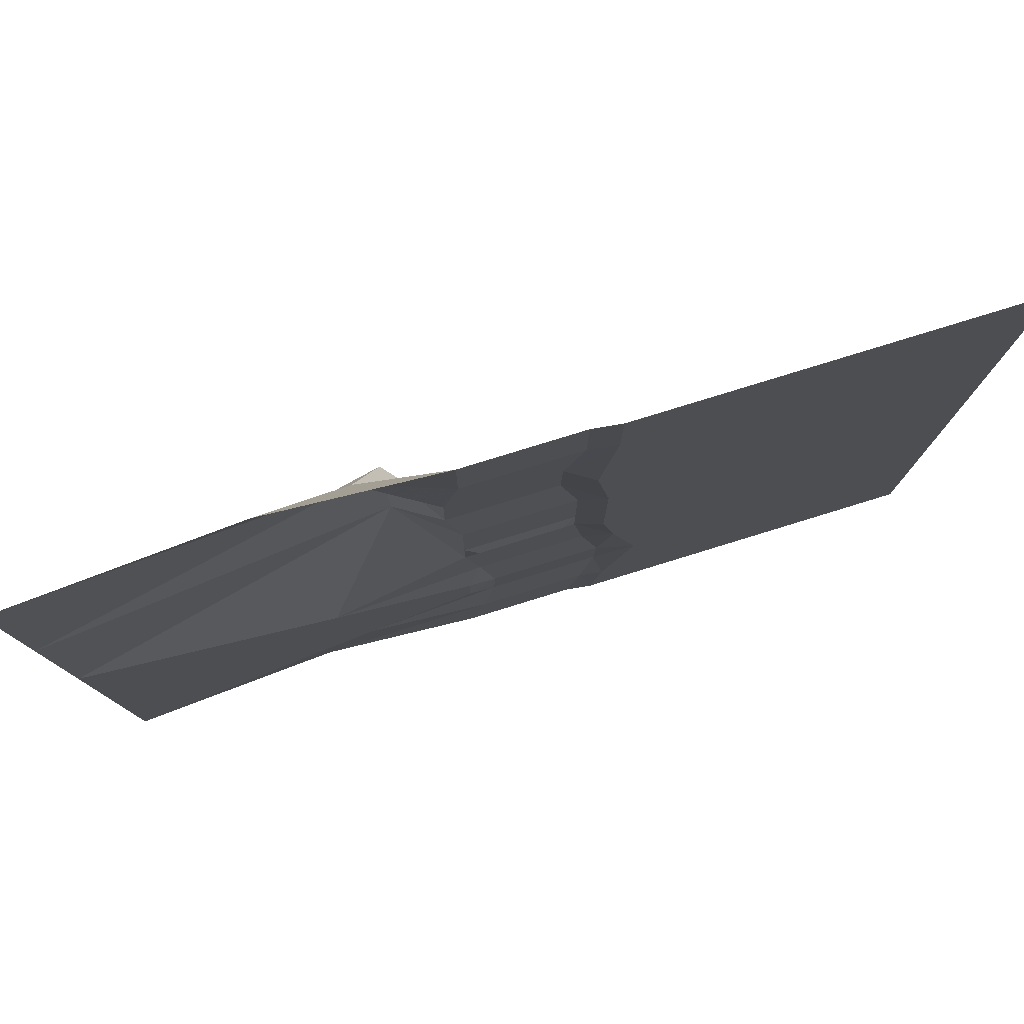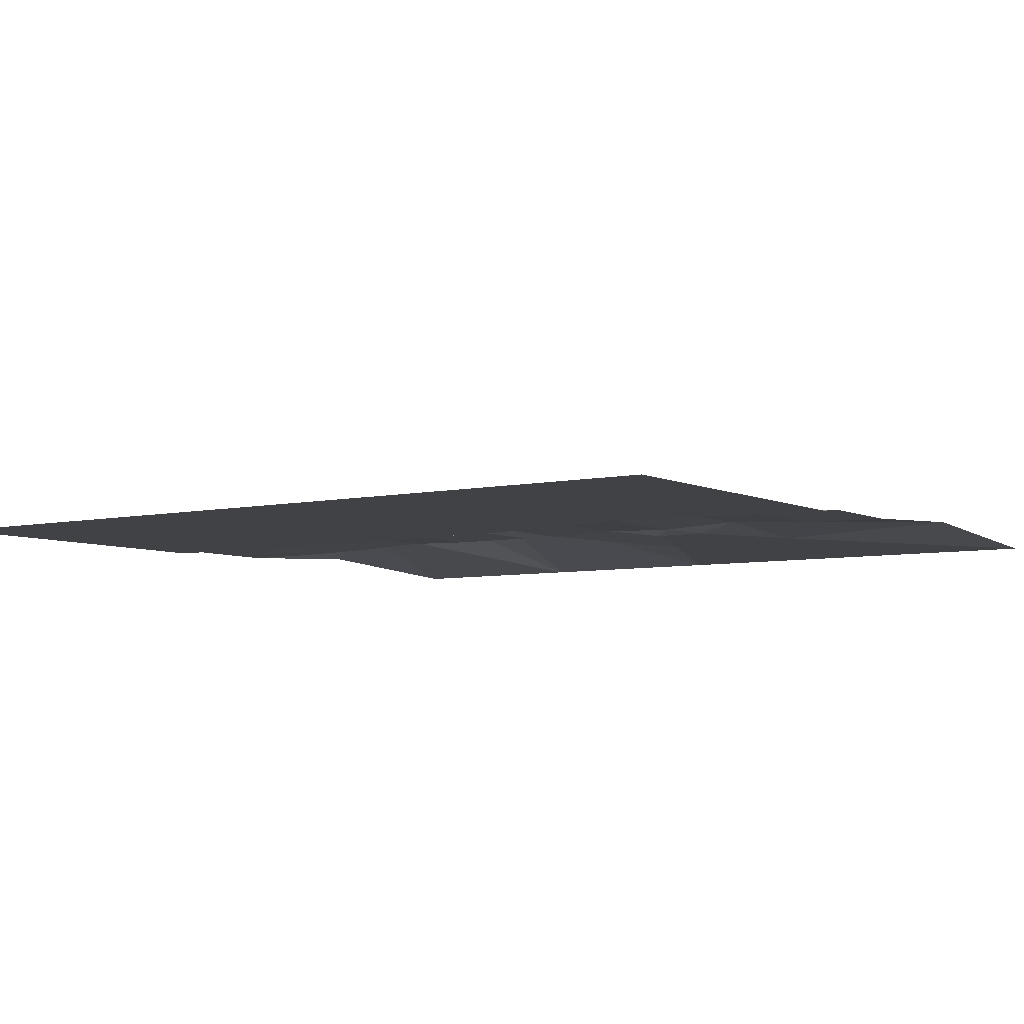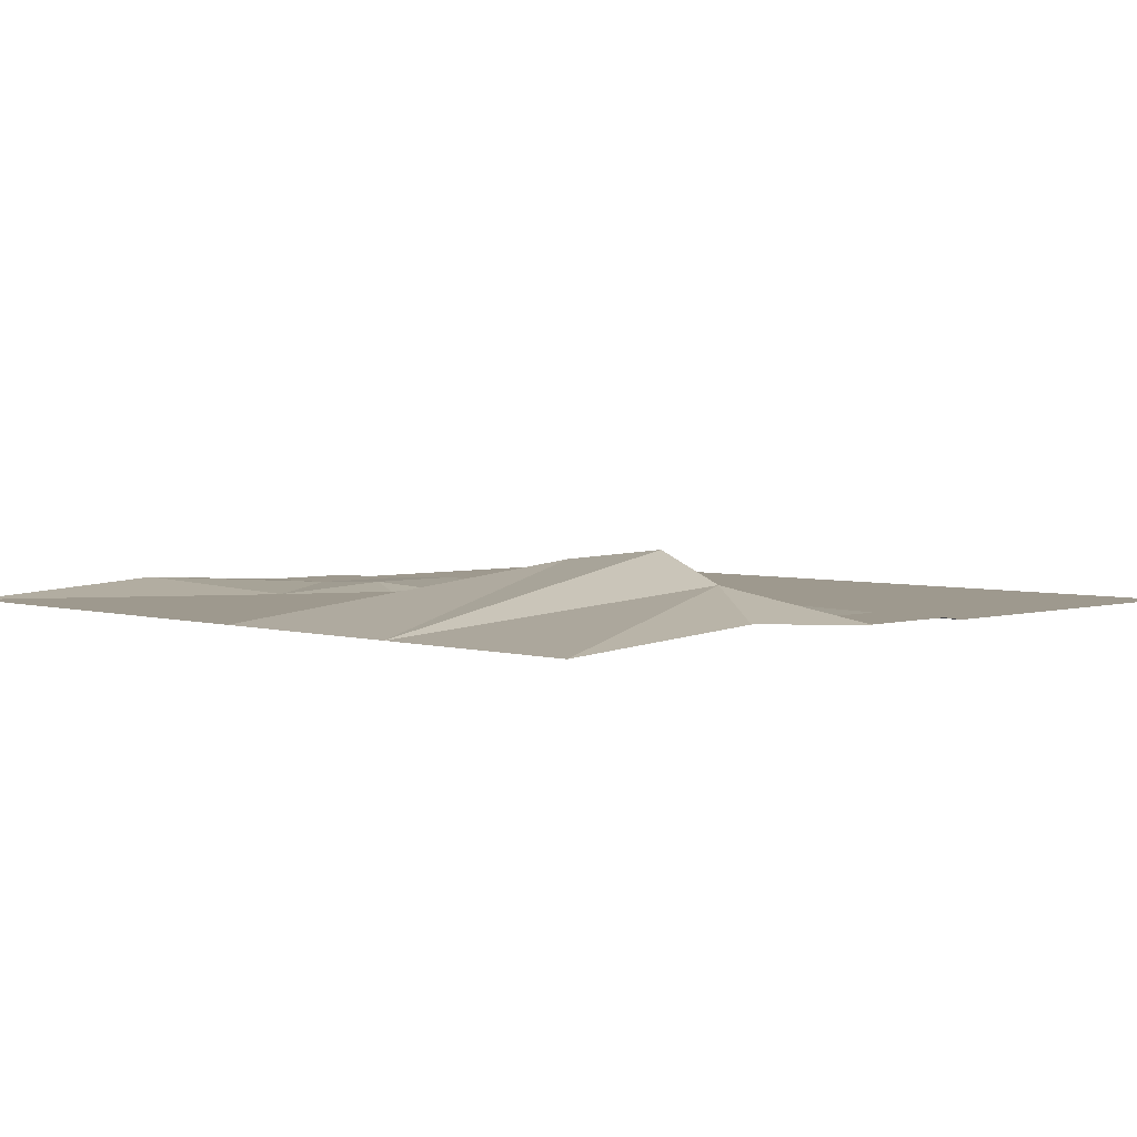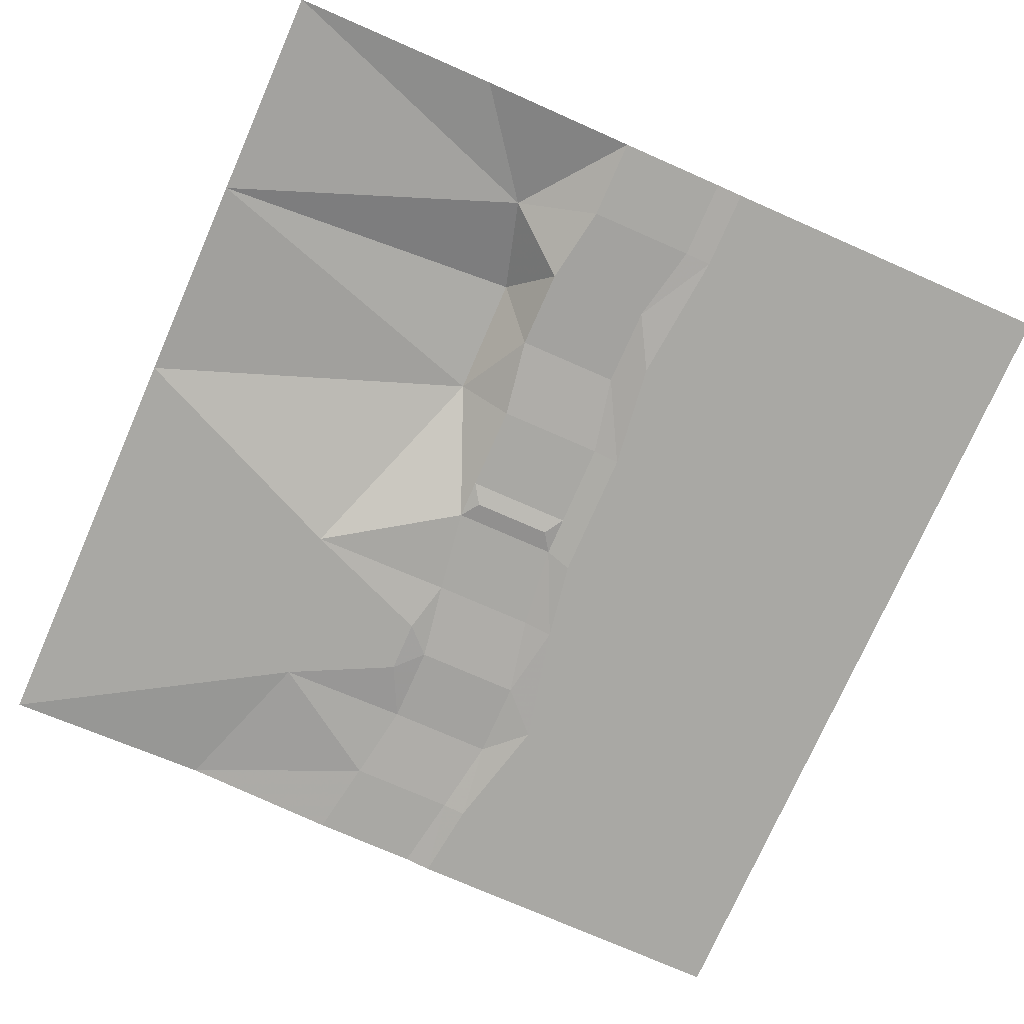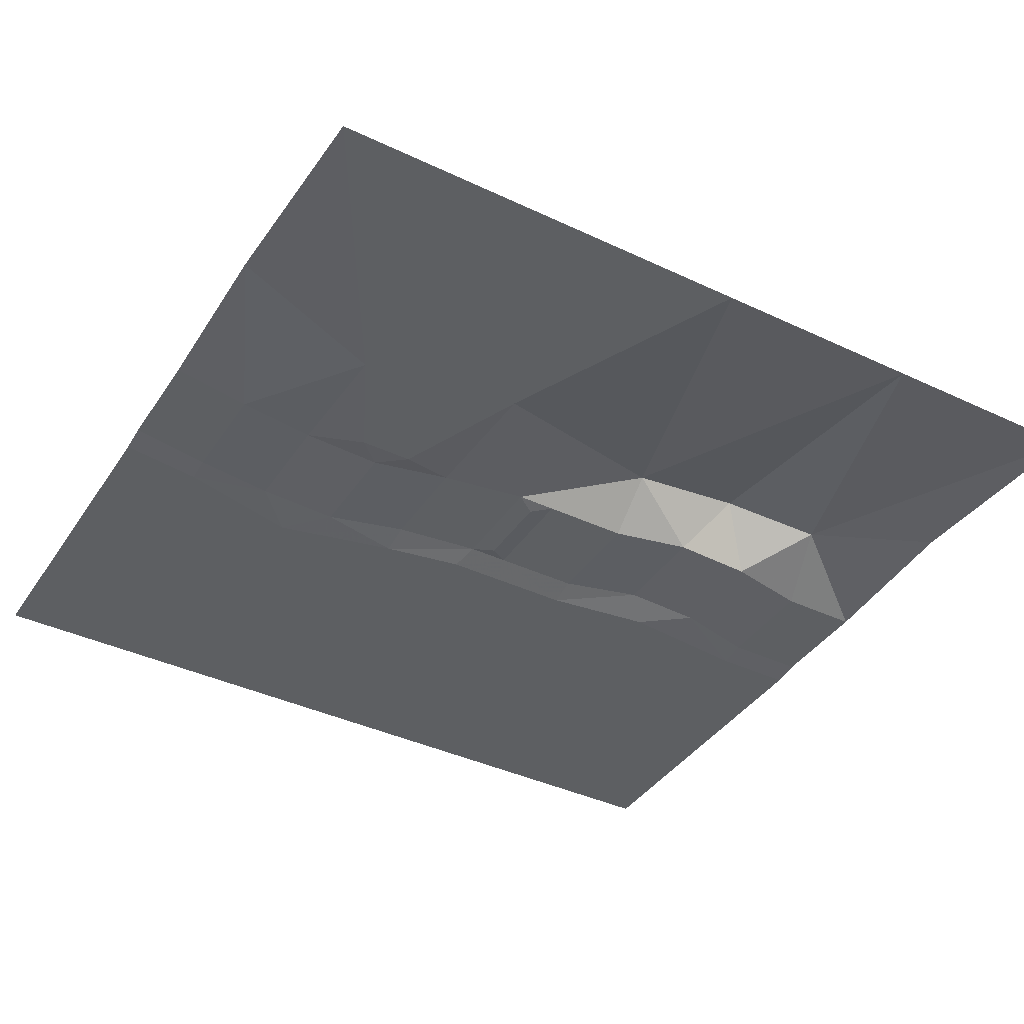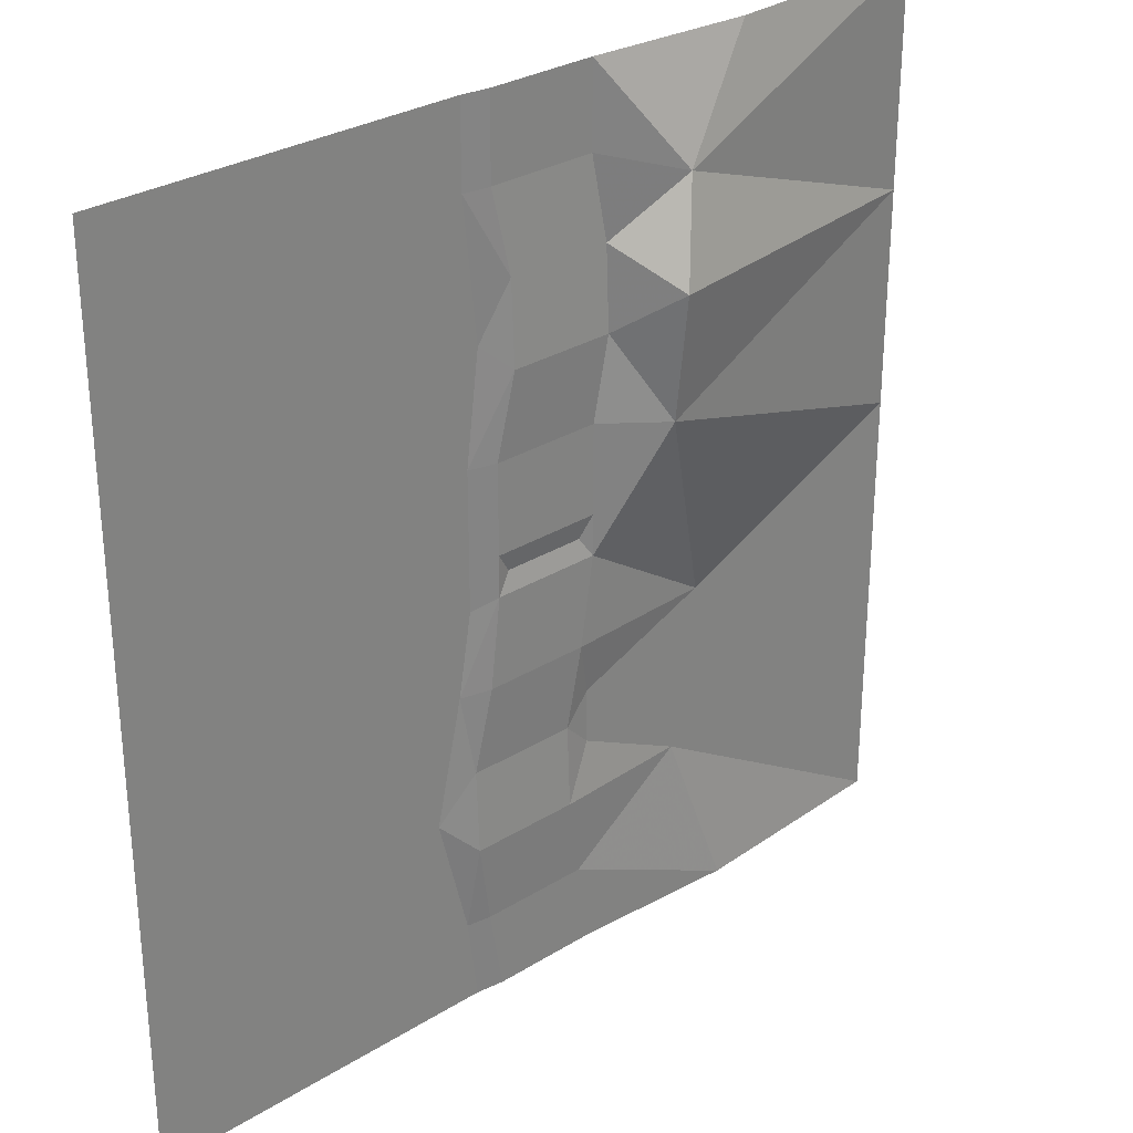
<metadata>
{"format":"obj","ext":"obj","renderer":"f3d","projection":"perspective","resolution":1024,"background":"white","views":[{"elev":80.0,"azim":162.9,"up":"+Y"},{"elev":-6.1,"azim":-55.4,"up":"+Z"},{"elev":3.5,"azim":135.1,"up":"+Z"},{"elev":-74.9,"azim":156.3,"up":"+Z"},{"elev":-39.6,"azim":59.6,"up":"+Z"},{"elev":29.6,"azim":-42.3,"up":"+Y"}]}
</metadata>
<code>
o tiles3_1
v -2.048 2.048 0.001
v -0.384 2.048 0.001
v -0.384 1.664 0.001
v -2.048 1.024 0.001
v -2.048 0 0.001
v -0.32 1.024 0.001
v -0.384 0.512 0.001
v -0.384 0.128 0.001
v -0.384 -0.128 0.001
v -0.448 -0.512 0.001
v -2.048 -1.024 0.001
v -0.576 -1.088 0.001
v -2.048 -2.048 0.001
v -0.432 -1.664 0.001
v -0.384 -2.048 0.001
v 2.048 2.048 0.001
v 1.024 2.048 0.065
v 0.64 1.536 0.177
v 0.256 2.048 0.018
v 2.048 1.024 0.001
v 0.512 1.088 0.305
v 0.512 0.512 0.241
v 2.048 0 0.001
v 0.896 -0.512 0.001
v 0.256 -0.096 0.034
v 0.192 -0.512 0.034
v 0.256 -0.768 0.001
v 0.768 -1.28 0.001
v 0.256 -1.024 0.001
v 0.128 -1.28 0.034
v 0.192 -1.664 0.018
v 1.024 -2.048 0.065
v 0.256 -2.048 0.018
v 2.048 -2.048 0.001
v 2.048 -1.024 0.001
v 0.256 1.664 0.018
v 0.32 1.28 0.034
v 0.32 0.896 0.05
v 0.256 0.512 0.034
v 0.256 0.096 0.034
v -0.256 1.664 0.018
v -0.256 2.048 0.018
v -0.176 1.28 0.034
v -0.176 0.896 0.05
v -0.256 0.512 0.034
v -0.256 0.096 0.034
v -0.256 -0.096 0.034
v -0.304 -0.512 0.034
v -0.384 -0.896 0.018
v -0.384 -1.28 0.034
v -0.32 -1.664 0.018
v -0.256 -2.048 0.018
v 0.128 -0.896 0.018
v -0.192 0 0.018
v 0.192 0 0.018
f 1 2 3
f 3 4 1
f 3 4 5
f 5 6 3
f 6 5 7
f 7 5 8
f 8 5 9
f 9 5 10
f 10 5 11
f 11 12 10
f 12 11 13
f 13 14 12
f 14 13 15
f 16 17 18
f 17 18 19
f 16 18 20
f 20 18 21
f 21 20 22
f 22 20 23
f 23 22 24
f 24 22 25
f 25 24 26
f 26 24 27
f 27 24 28
f 28 29 27
f 29 28 30
f 30 28 31
f 28 31 32
f 32 31 33
f 28 32 34
f 34 35 28
f 28 35 23
f 23 24 28
f 18 19 36
f 36 18 37
f 37 18 21
f 21 37 38
f 38 21 22
f 22 38 39
f 39 22 40
f 40 22 25
f 2 3 41
f 41 42 2
f 3 41 43
f 43 3 6
f 6 43 44
f 6 44 7
f 7 44 45
f 7 45 46
f 46 8 7
f 8 46 47
f 47 9 8
f 47 9 10
f 10 48 47
f 10 48 49
f 49 10 12
f 12 49 50
f 50 12 14
f 14 50 51
f 51 14 15
f 15 52 51
f 26 27 53
f 53 27 29
f 29 53 30
f 19 36 41
f 41 42 19
f 36 41 43
f 43 37 36
f 37 43 44
f 44 38 37
f 38 44 45
f 45 39 38
f 39 45 46
f 46 40 39
f 47 25 26
f 26 48 47
f 48 26 53
f 53 49 48
f 49 53 30
f 30 50 49
f 30 50 51
f 51 31 30
f 31 51 52
f 52 33 31
f 25 47 54
f 54 55 25
f 46 40 55
f 55 54 46
f 46 54 47
f 40 55 25

</code>
